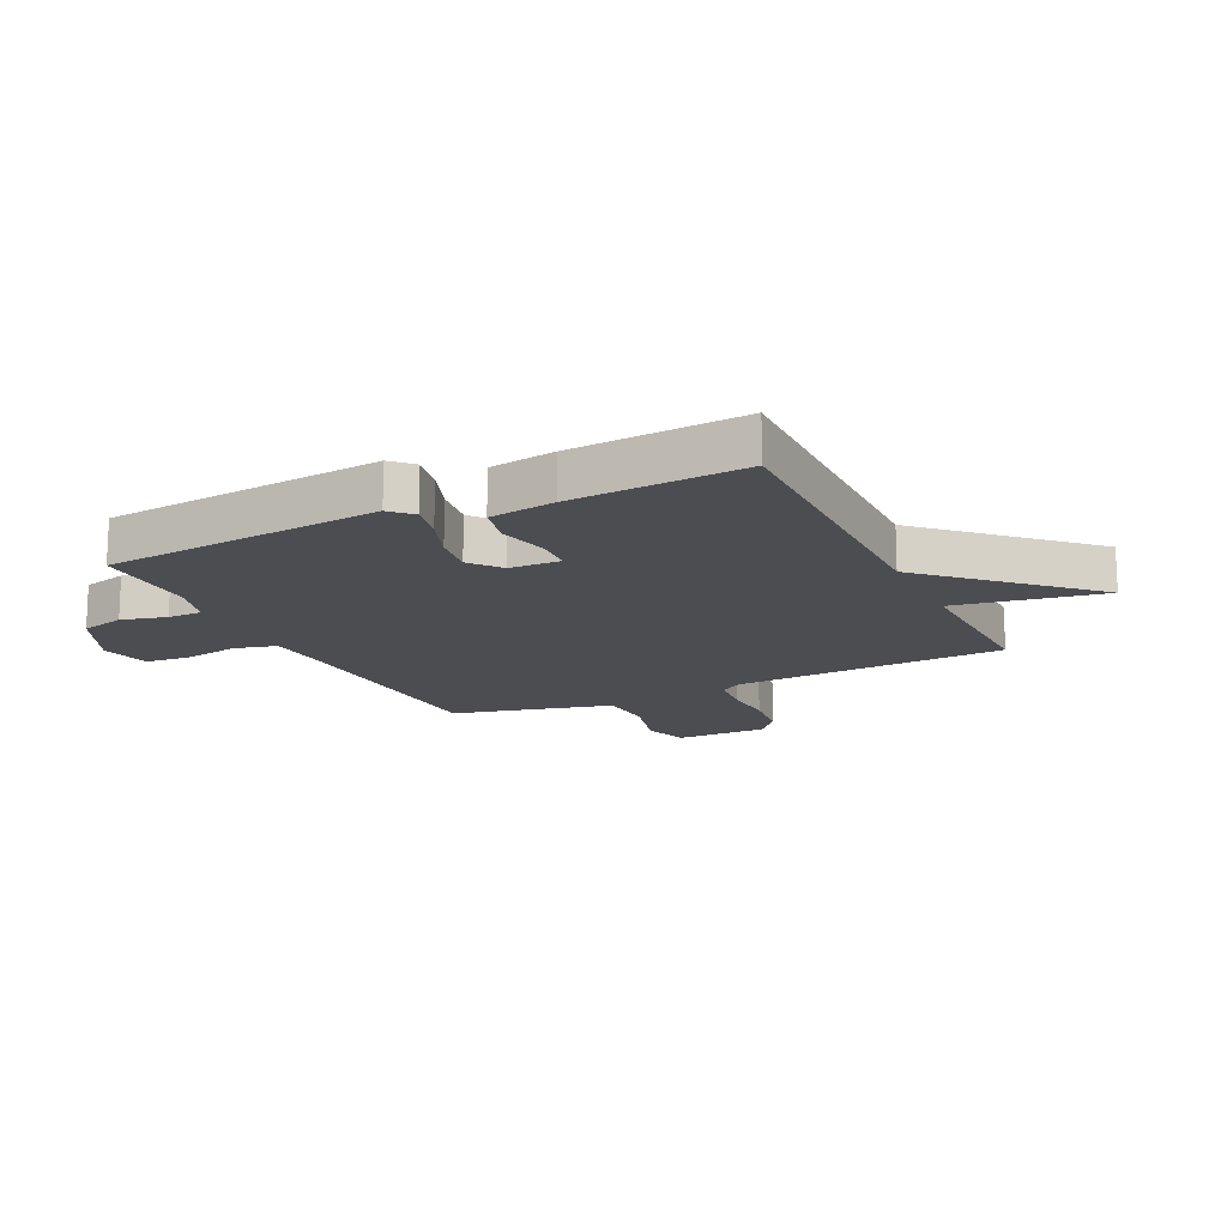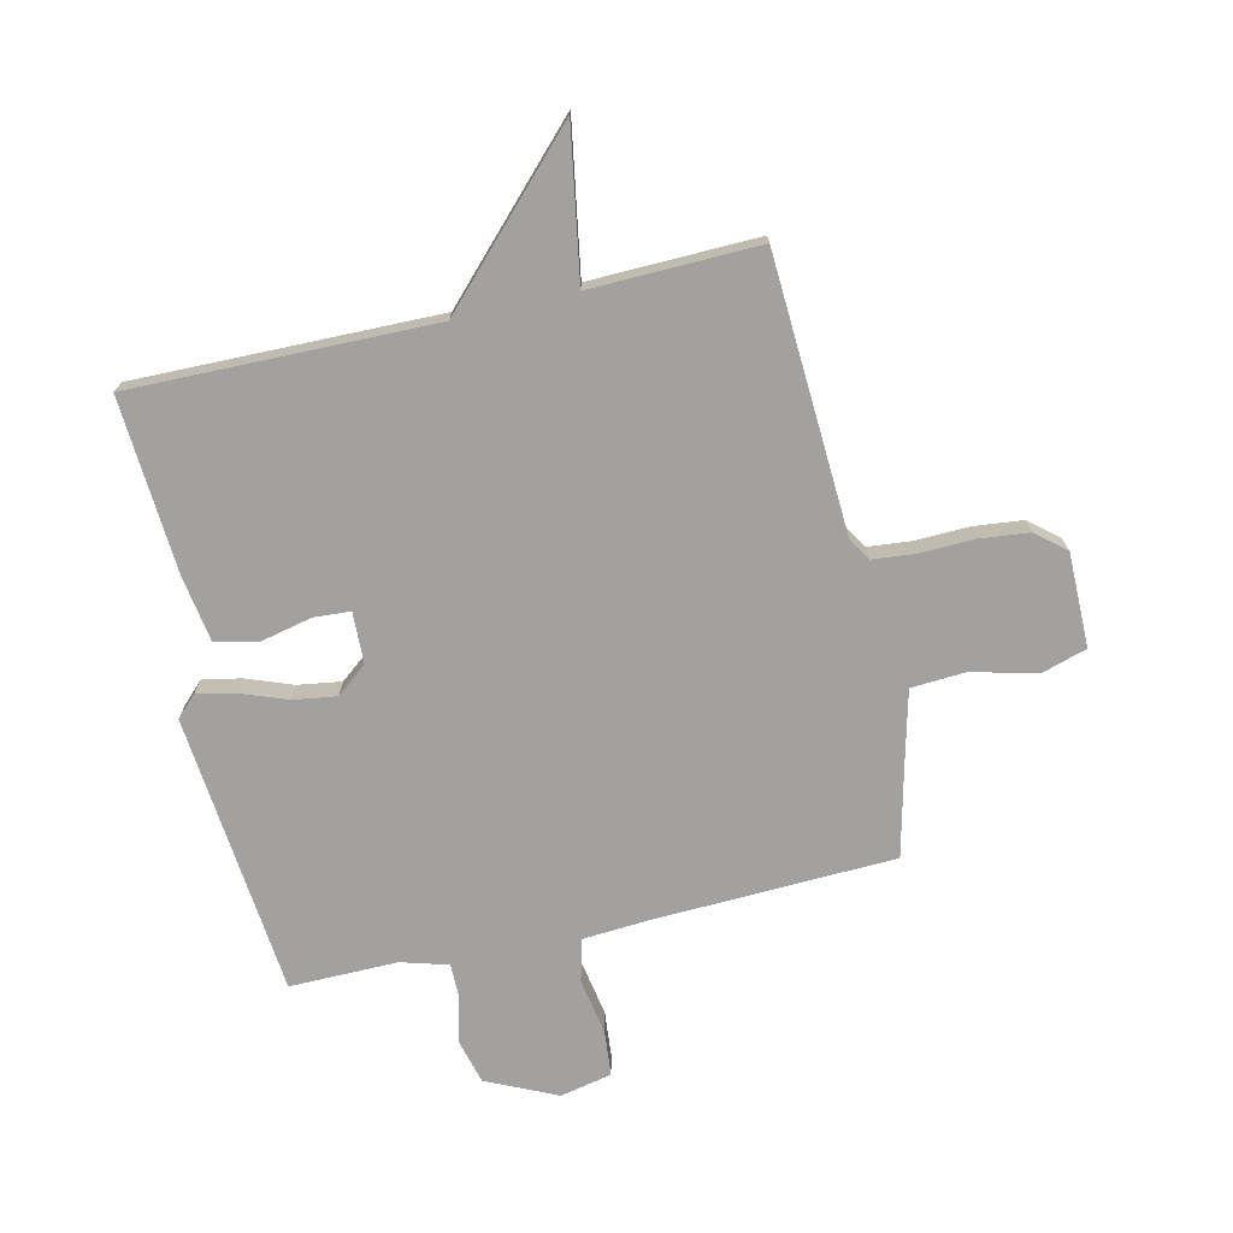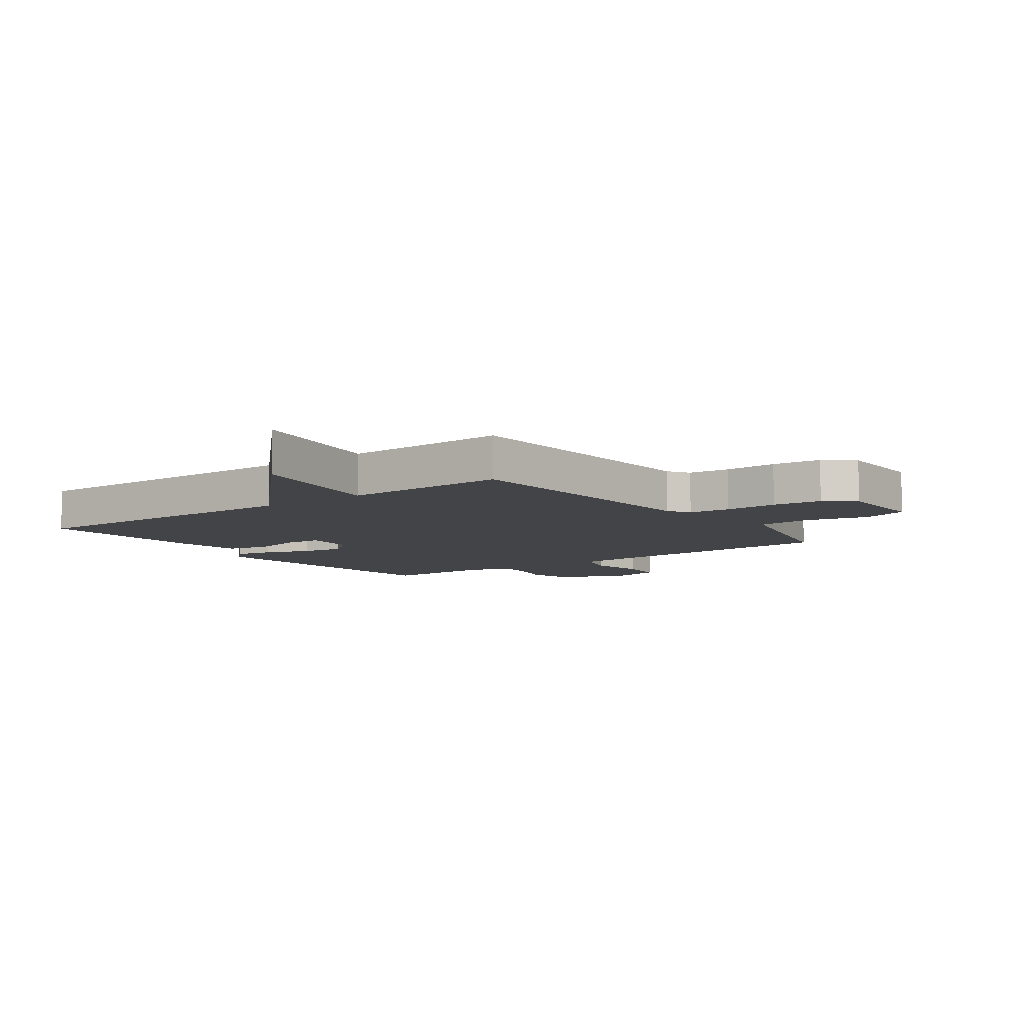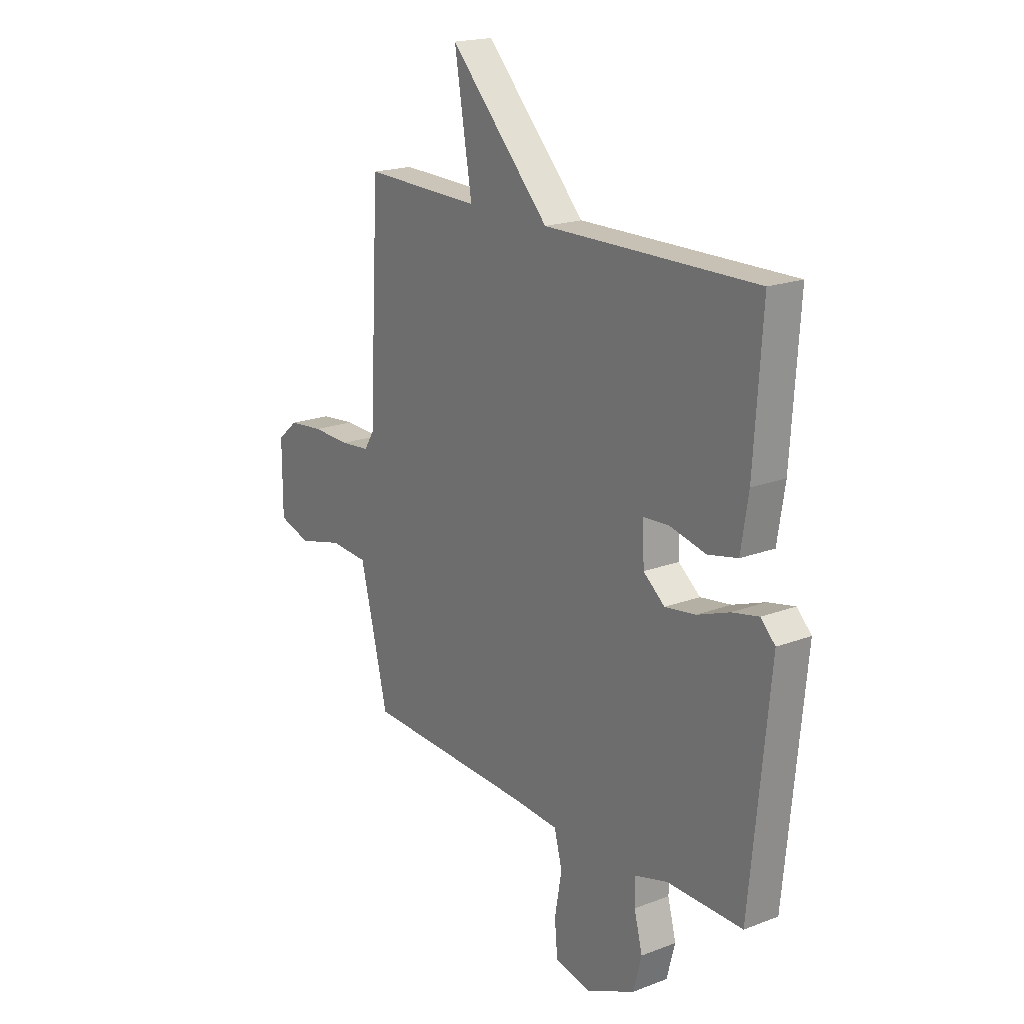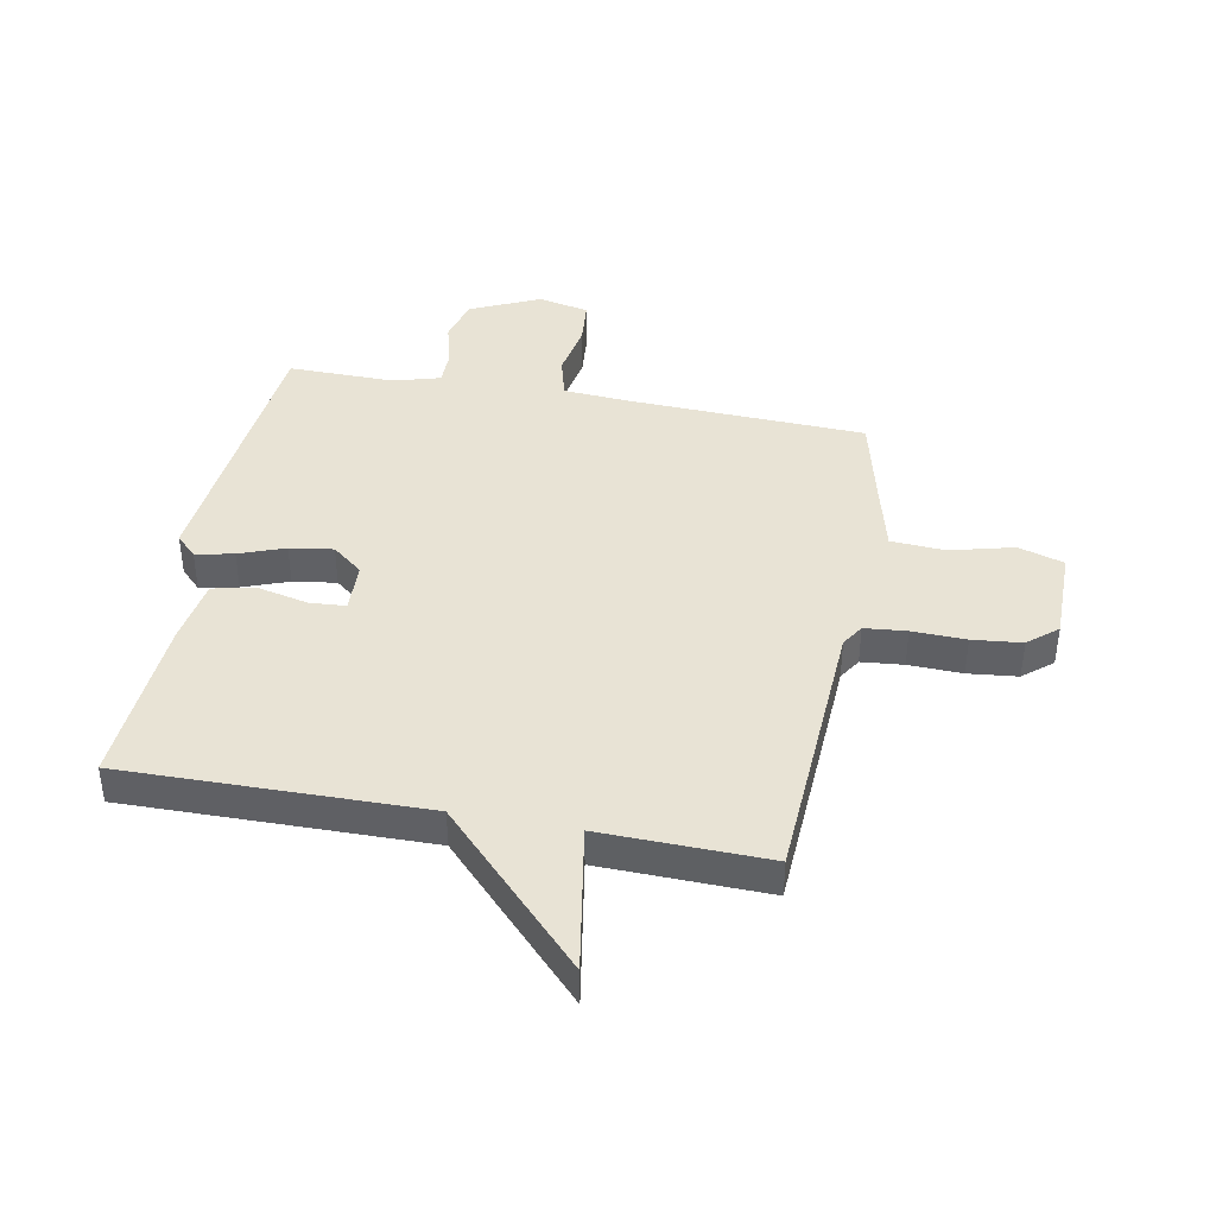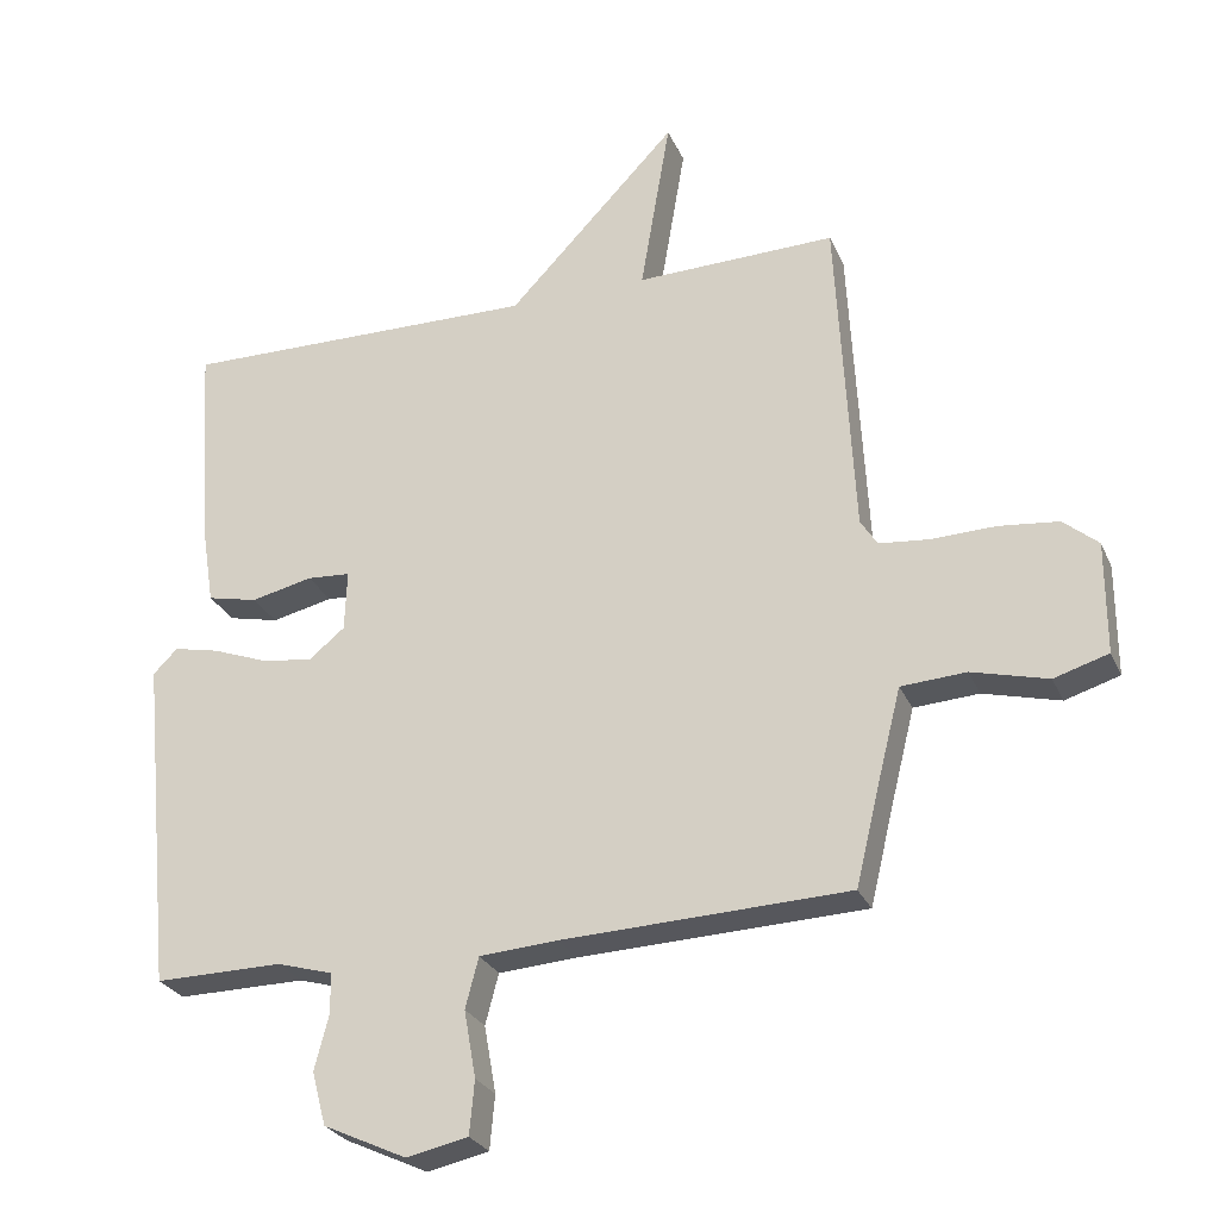
<metadata>
{"format":"obj","ext":"obj","renderer":"f3d","projection":"perspective","resolution":1024,"background":"white","views":[{"elev":-15.6,"azim":-64.2,"up":"+Y"},{"elev":-72.3,"azim":12.9,"up":"+Y"},{"elev":-7.9,"azim":36.6,"up":"+Y"},{"elev":19.2,"azim":-125.7,"up":"+Z"},{"elev":41.1,"azim":10.7,"up":"+Y"},{"elev":-27.0,"azim":20.1,"up":"+Z"}]}
</metadata>
<code>
v -0.5 0.07 -0.5
v -0.547 0.07 -0.021
v -0.512 0.07 0.014
v -0.447 0.07 0
v -0.369 0.07 -0.029
v -0.295 0.07 -0.04
v -0.243 0.07 0.002
v -0.24 0.07 0.089
v -0.302 0.07 0.093
v -0.39 0.07 0.073
v -0.462 0.07 0.089
v -0.48 0.07 0.202
v -0.5 0.07 0.5
v 0.014 0.07 0.493
v 0.257 0.07 0.747
v 0.214 0.07 0.493
v 0.5 0.07 0.5
v 0.525 0.07 0.031
v 0.549 0.07 -0.007
v 0.621 0.07 -0.014
v 0.713 0.07 -0.011
v 0.798 0.07 -0.02
v 0.848 0.07 -0.062
v 0.848 0.07 -0.222
v 0.77 0.07 -0.246
v 0.661 0.07 -0.218
v 0.568 0.07 -0.224
v 0.536 0.07 -0.351
v 0.5 0.07 -0.5
v 0.091 0.07 -0.516
v -0.021 0.07 -0.524
v -0.04 0.07 -0.596
v -0.023 0.07 -0.692
v -0.03 0.07 -0.769
v -0.118 0.07 -0.788
v -0.237 0.07 -0.733
v -0.257 0.07 -0.657
v -0.237 0.07 -0.58
v -0.237 0.07 -0.521
v -0.317 0.07 -0.498
v -0.5 0 -0.5
v -0.547 0 -0.021
v -0.512 0 0.014
v -0.447 0 0
v -0.369 0 -0.029
v -0.295 0 -0.04
v -0.243 0 0.002
v -0.24 0 0.089
v -0.302 0 0.093
v -0.39 0 0.073
v -0.462 0 0.089
v -0.48 0 0.202
v -0.5 0 0.5
v 0.014 0 0.493
v 0.257 0 0.747
v 0.214 0 0.493
v 0.5 0 0.5
v 0.525 0 0.031
v 0.549 0 -0.007
v 0.621 0 -0.014
v 0.713 0 -0.011
v 0.798 0 -0.02
v 0.848 0 -0.062
v 0.848 0 -0.222
v 0.77 0 -0.246
v 0.661 0 -0.218
v 0.568 0 -0.224
v 0.536 0 -0.351
v 0.5 0 -0.5
v 0.091 0 -0.516
v -0.021 0 -0.524
v -0.04 0 -0.596
v -0.023 0 -0.692
v -0.03 0 -0.769
v -0.118 0 -0.788
v -0.237 0 -0.733
v -0.257 0 -0.657
v -0.237 0 -0.58
v -0.237 0 -0.521
v -0.317 0 -0.498
f 36 37 38
f 35 36 38
f 34 35 38
f 33 34 38
f 32 33 38
f 31 32 38 39
f 30 31 39 40
f 28 29 30 40
f 24 25 26
f 23 24 26
f 22 23 26
f 21 22 26
f 20 21 26
f 19 20 26 27
f 28 40 1
f 27 28 1
f 19 27 1
f 18 19 1
f 14 15 16
f 12 13 14
f 11 12 14
f 10 11 14
f 9 10 14
f 8 9 14 16
f 16 17 18
f 8 16 18
f 7 8 18
f 3 4 5
f 2 3 5
f 1 2 5
f 1 5 6
f 1 6 7 18
f 78 77 76
f 78 76 75
f 78 75 74
f 78 74 73
f 78 73 72
f 79 78 72 71
f 80 79 71 70
f 80 70 69 68
f 66 65 64
f 66 64 63
f 66 63 62
f 66 62 61
f 66 61 60
f 67 66 60 59
f 41 80 68
f 41 68 67
f 41 67 59
f 41 59 58
f 56 55 54
f 54 53 52
f 54 52 51
f 54 51 50
f 54 50 49
f 56 54 49 48
f 58 57 56
f 58 56 48
f 58 48 47
f 45 44 43
f 45 43 42
f 45 42 41
f 46 45 41
f 58 47 46 41
f 1 41 42 2
f 2 42 43 3
f 3 43 44 4
f 4 44 45 5
f 5 45 46 6
f 6 46 47 7
f 7 47 48 8
f 8 48 49 9
f 9 49 50 10
f 10 50 51 11
f 11 51 52 12
f 12 52 53 13
f 13 53 54 14
f 14 54 55 15
f 15 55 56 16
f 16 56 57 17
f 17 57 58 18
f 18 58 59 19
f 19 59 60 20
f 20 60 61 21
f 21 61 62 22
f 22 62 63 23
f 23 63 64 24
f 24 64 65 25
f 25 65 66 26
f 26 66 67 27
f 27 67 68 28
f 28 68 69 29
f 29 69 70 30
f 30 70 71 31
f 31 71 72 32
f 32 72 73 33
f 33 73 74 34
f 34 74 75 35
f 35 75 76 36
f 36 76 77 37
f 37 77 78 38
f 38 78 79 39
f 39 79 80 40
f 40 80 41 1

</code>
